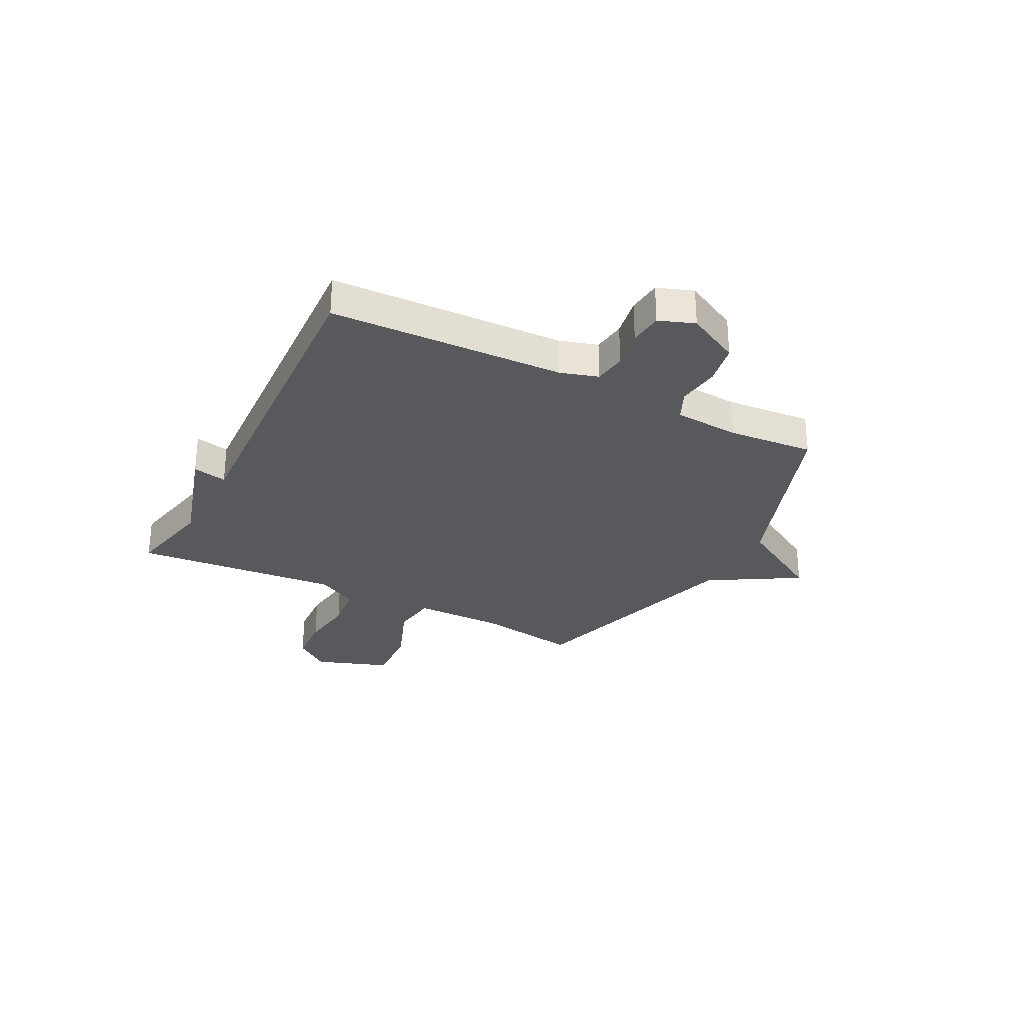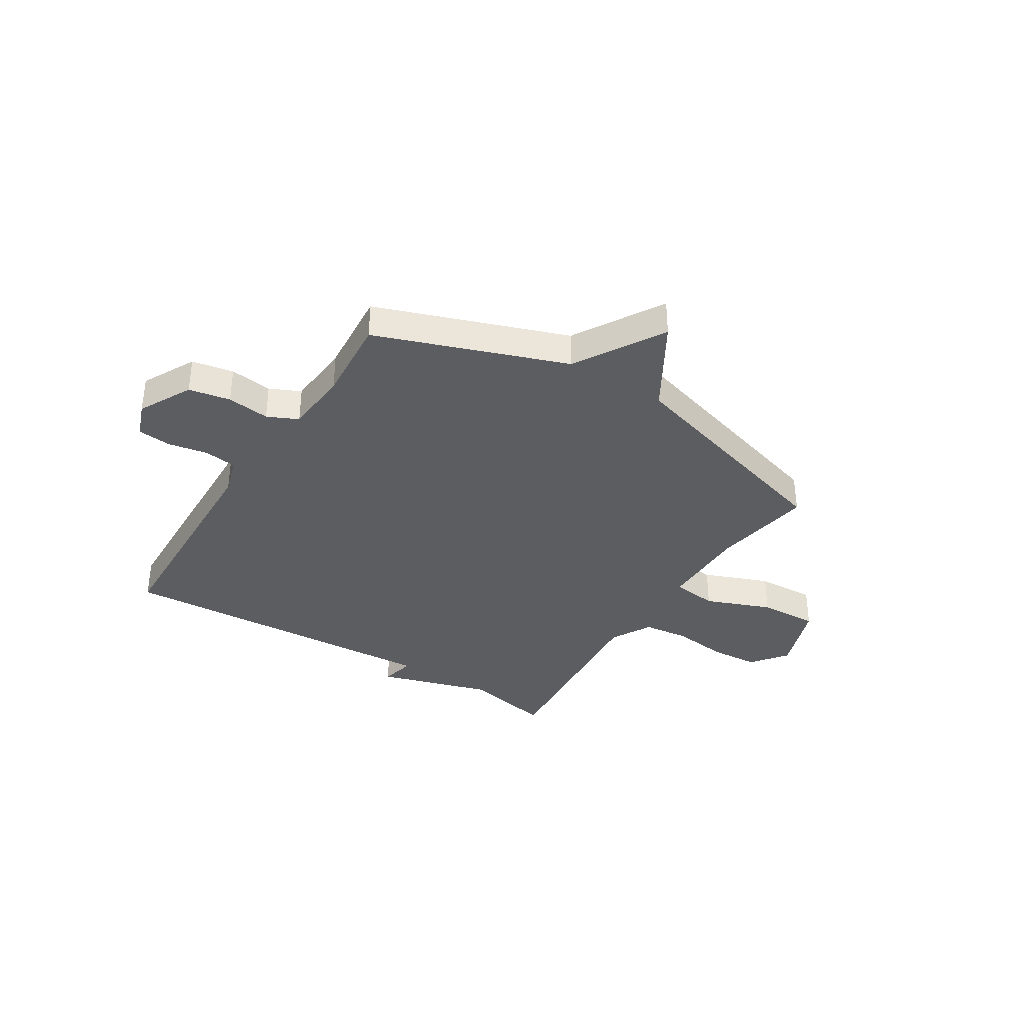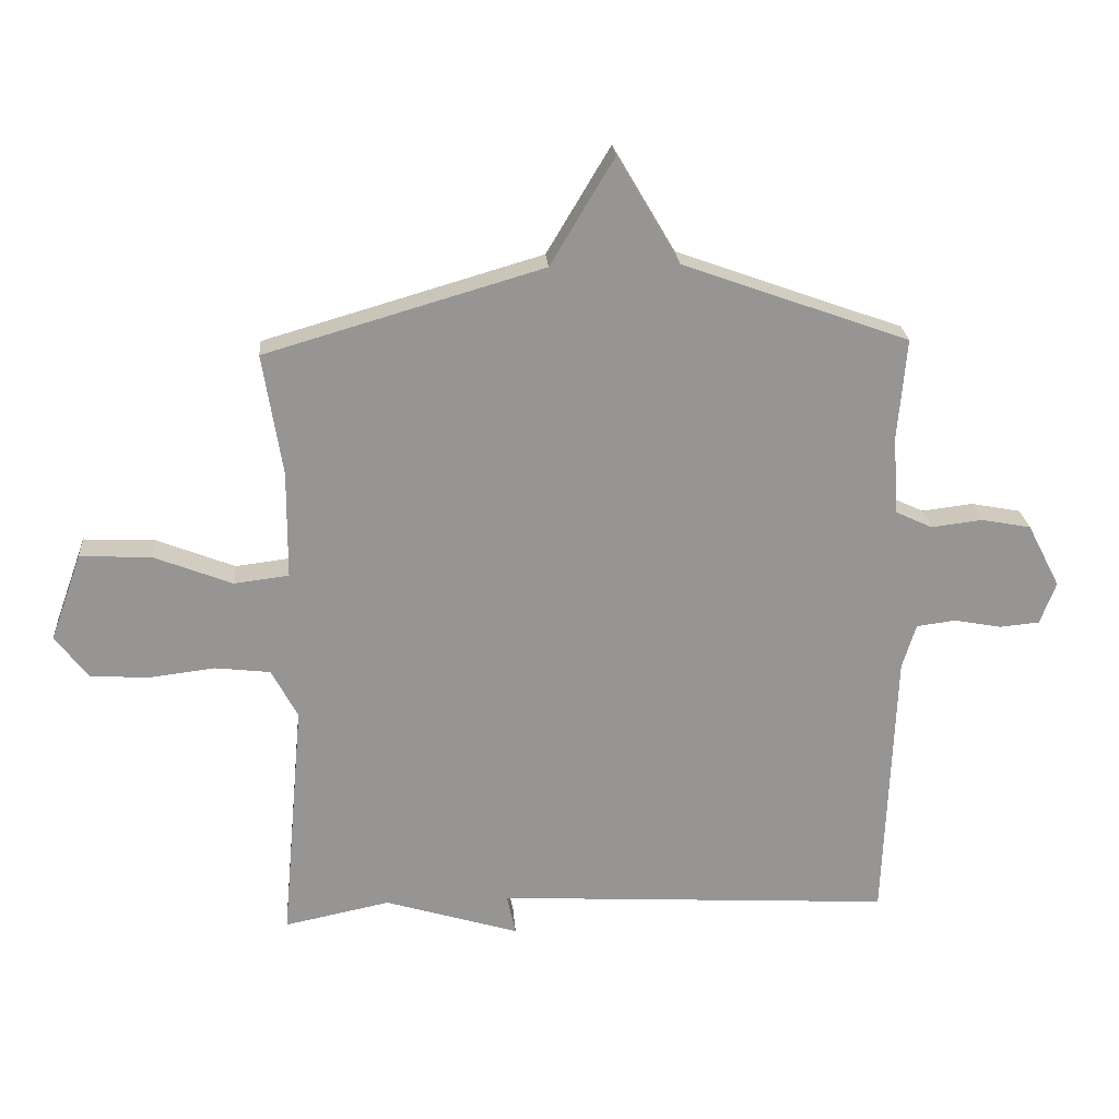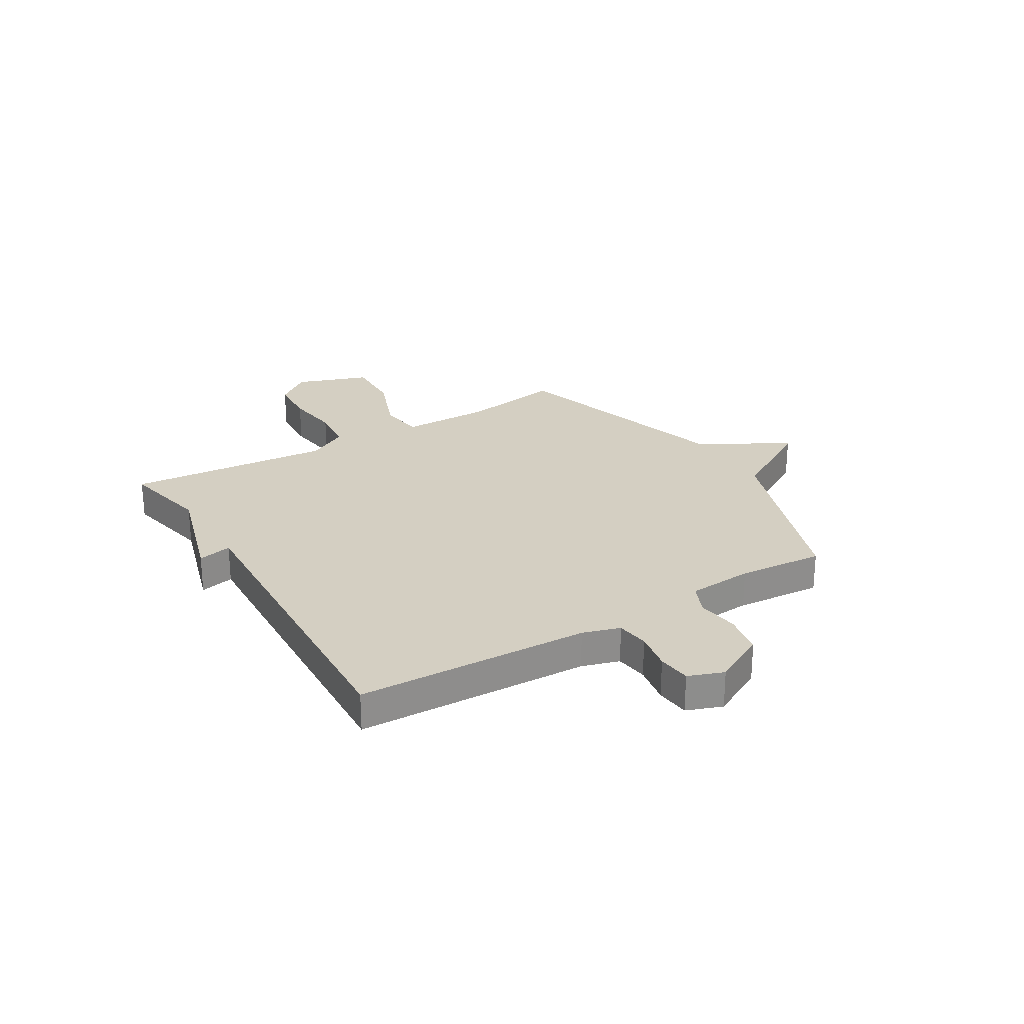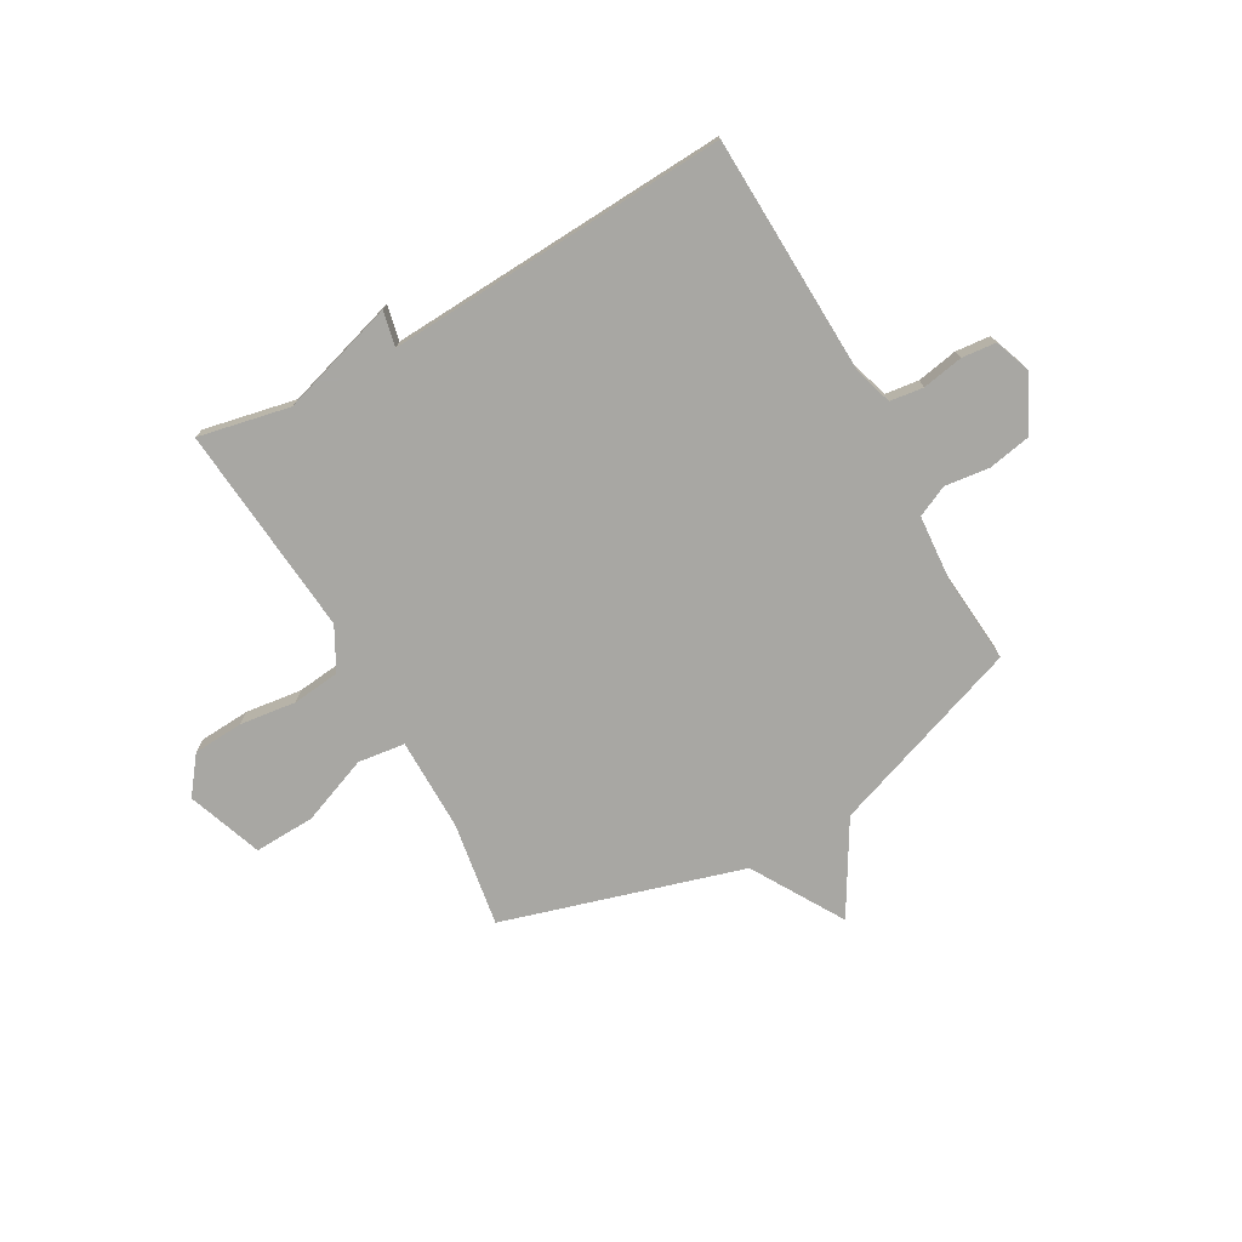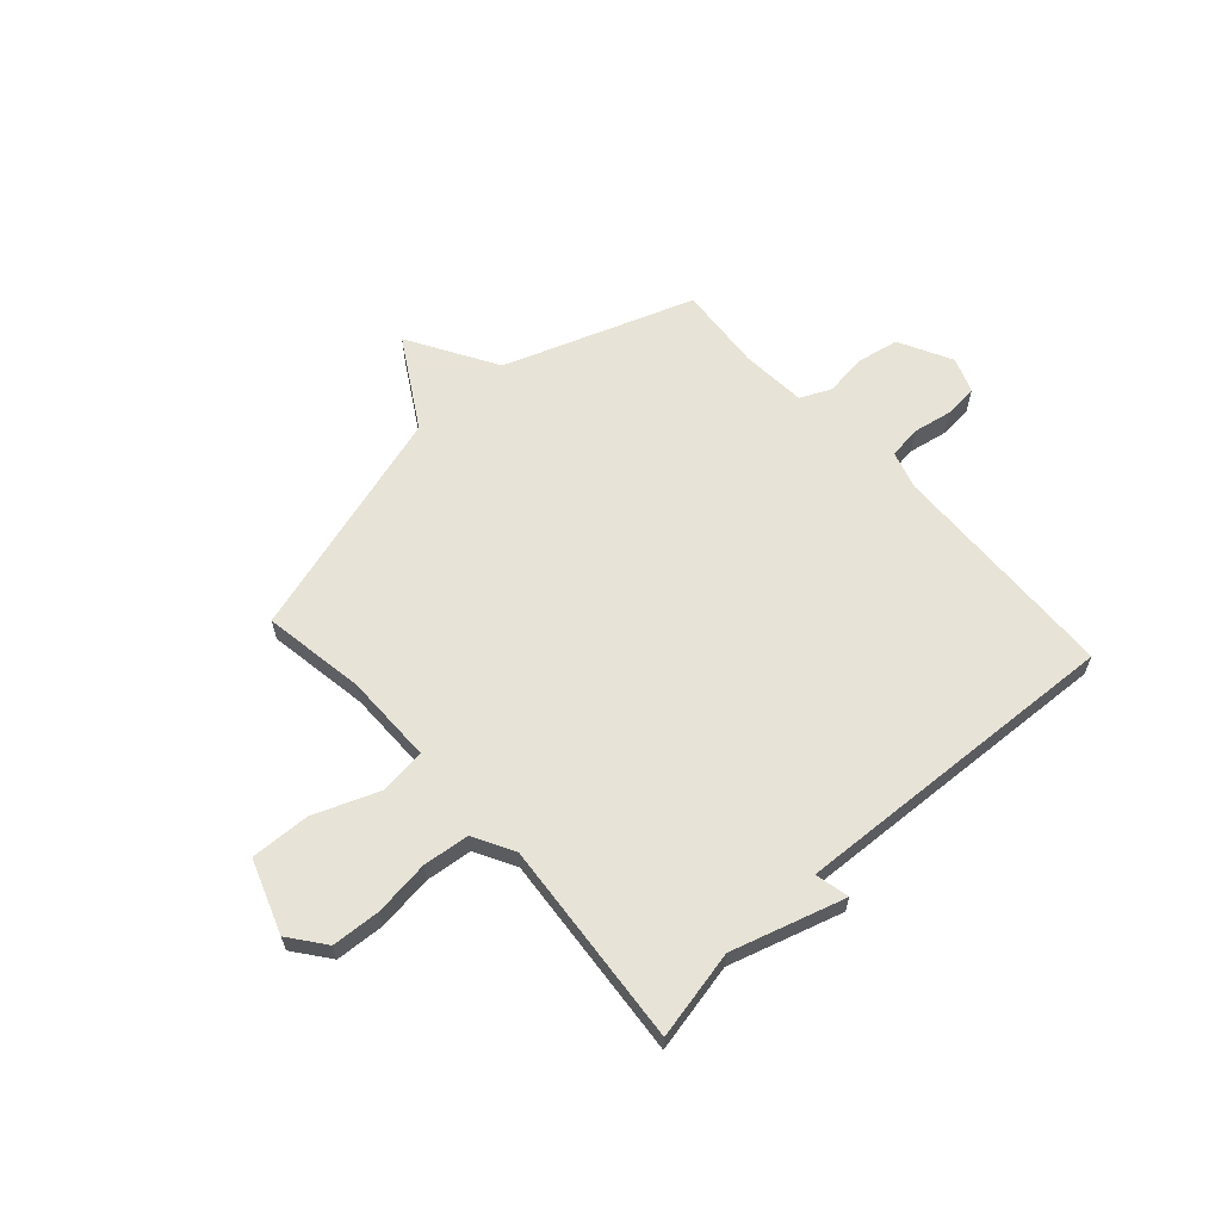
<metadata>
{"format":"obj","ext":"obj","renderer":"f3d","projection":"perspective","resolution":1024,"background":"white","views":[{"elev":-29.1,"azim":-117.4,"up":"+Y"},{"elev":-36.1,"azim":-32.2,"up":"+Y"},{"elev":22.9,"azim":175.7,"up":"+Z"},{"elev":25.8,"azim":-121.4,"up":"+Y"},{"elev":-74.5,"azim":-150.7,"up":"+Y"},{"elev":62.6,"azim":137.8,"up":"+Y"}]}
</metadata>
<code>
v -0.5 0.07 -0.5
v -0.517 0.07 -0.058
v -0.539 0.07 0.013
v -0.601 0.07 0.021
v -0.676 0.07 0.007
v -0.74 0.07 0.013
v -0.765 0.07 0.08
v -0.713 0.07 0.181
v -0.634 0.07 0.196
v -0.553 0.07 0.186
v -0.495 0.07 0.213
v -0.486 0.07 0.337
v -0.5 0.07 0.5
v -0.141 0.07 0.629
v -0.042 0.07 0.798
v 0.059 0.07 0.629
v 0.5 0.07 0.5
v 0.469 0.07 0.306
v 0.47 0.07 0.135
v 0.557 0.07 0.124
v 0.682 0.07 0.173
v 0.795 0.07 0.178
v 0.845 0.07 0.039
v 0.793 0.07 -0.029
v 0.7 0.07 -0.035
v 0.595 0.07 -0.022
v 0.507 0.07 -0.032
v 0.465 0.07 -0.11
v 0.5 0.07 -0.5
v 0.331 0.07 -0.465
v 0.117 0.07 -0.53
v 0.131 0.07 -0.465
v -0.5 0 -0.5
v -0.517 0 -0.058
v -0.539 0 0.013
v -0.601 0 0.021
v -0.676 0 0.007
v -0.74 0 0.013
v -0.765 0 0.08
v -0.713 0 0.181
v -0.634 0 0.196
v -0.553 0 0.186
v -0.495 0 0.213
v -0.486 0 0.337
v -0.5 0 0.5
v -0.141 0 0.629
v -0.042 0 0.798
v 0.059 0 0.629
v 0.5 0 0.5
v 0.469 0 0.306
v 0.47 0 0.135
v 0.557 0 0.124
v 0.682 0 0.173
v 0.795 0 0.178
v 0.845 0 0.039
v 0.793 0 -0.029
v 0.7 0 -0.035
v 0.595 0 -0.022
v 0.507 0 -0.032
v 0.465 0 -0.11
v 0.5 0 -0.5
v 0.331 0 -0.465
v 0.117 0 -0.53
v 0.131 0 -0.465
f 30 31 32
f 28 29 30
f 28 30 32
f 32 1 2
f 28 32 2
f 27 28 2
f 24 25 26
f 23 24 26
f 22 23 26
f 21 22 26
f 20 21 26
f 27 2 3
f 26 27 3
f 20 26 3
f 19 20 3
f 16 17 18
f 19 3 4
f 18 19 4
f 16 18 4
f 14 15 16
f 12 13 14 16
f 11 12 16
f 8 9 10
f 7 8 10
f 6 7 10
f 5 6 10
f 4 5 10
f 4 10 11
f 4 11 16
f 64 63 62
f 62 61 60
f 64 62 60
f 34 33 64
f 34 64 60
f 34 60 59
f 58 57 56
f 58 56 55
f 58 55 54
f 58 54 53
f 58 53 52
f 35 34 59
f 35 59 58
f 35 58 52
f 35 52 51
f 50 49 48
f 36 35 51
f 36 51 50
f 36 50 48
f 48 47 46
f 48 46 45 44
f 48 44 43
f 42 41 40
f 42 40 39
f 42 39 38
f 42 38 37
f 42 37 36
f 43 42 36
f 48 43 36
f 1 33 34 2
f 2 34 35 3
f 3 35 36 4
f 4 36 37 5
f 5 37 38 6
f 6 38 39 7
f 7 39 40 8
f 8 40 41 9
f 9 41 42 10
f 10 42 43 11
f 11 43 44 12
f 12 44 45 13
f 13 45 46 14
f 14 46 47 15
f 15 47 48 16
f 16 48 49 17
f 17 49 50 18
f 18 50 51 19
f 19 51 52 20
f 20 52 53 21
f 21 53 54 22
f 22 54 55 23
f 23 55 56 24
f 24 56 57 25
f 25 57 58 26
f 26 58 59 27
f 27 59 60 28
f 28 60 61 29
f 29 61 62 30
f 30 62 63 31
f 31 63 64 32
f 32 64 33 1

</code>
